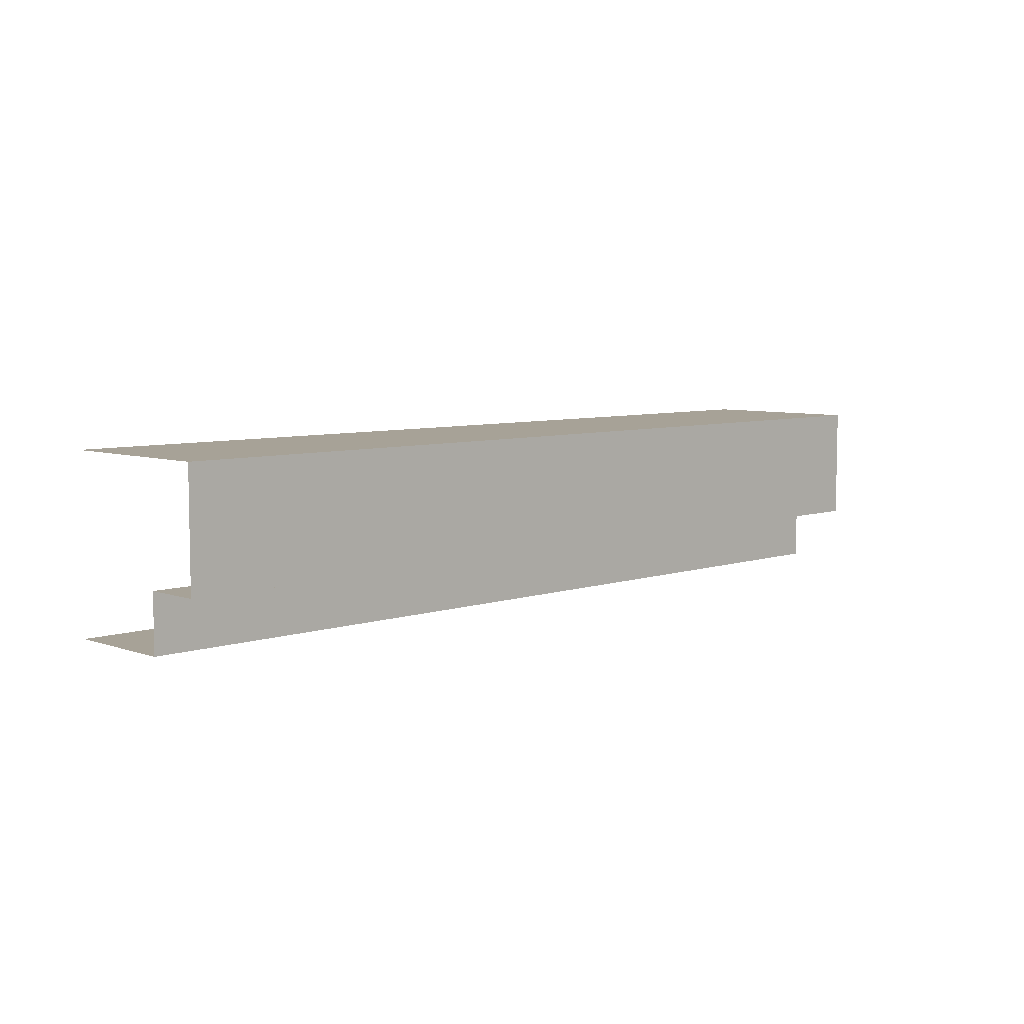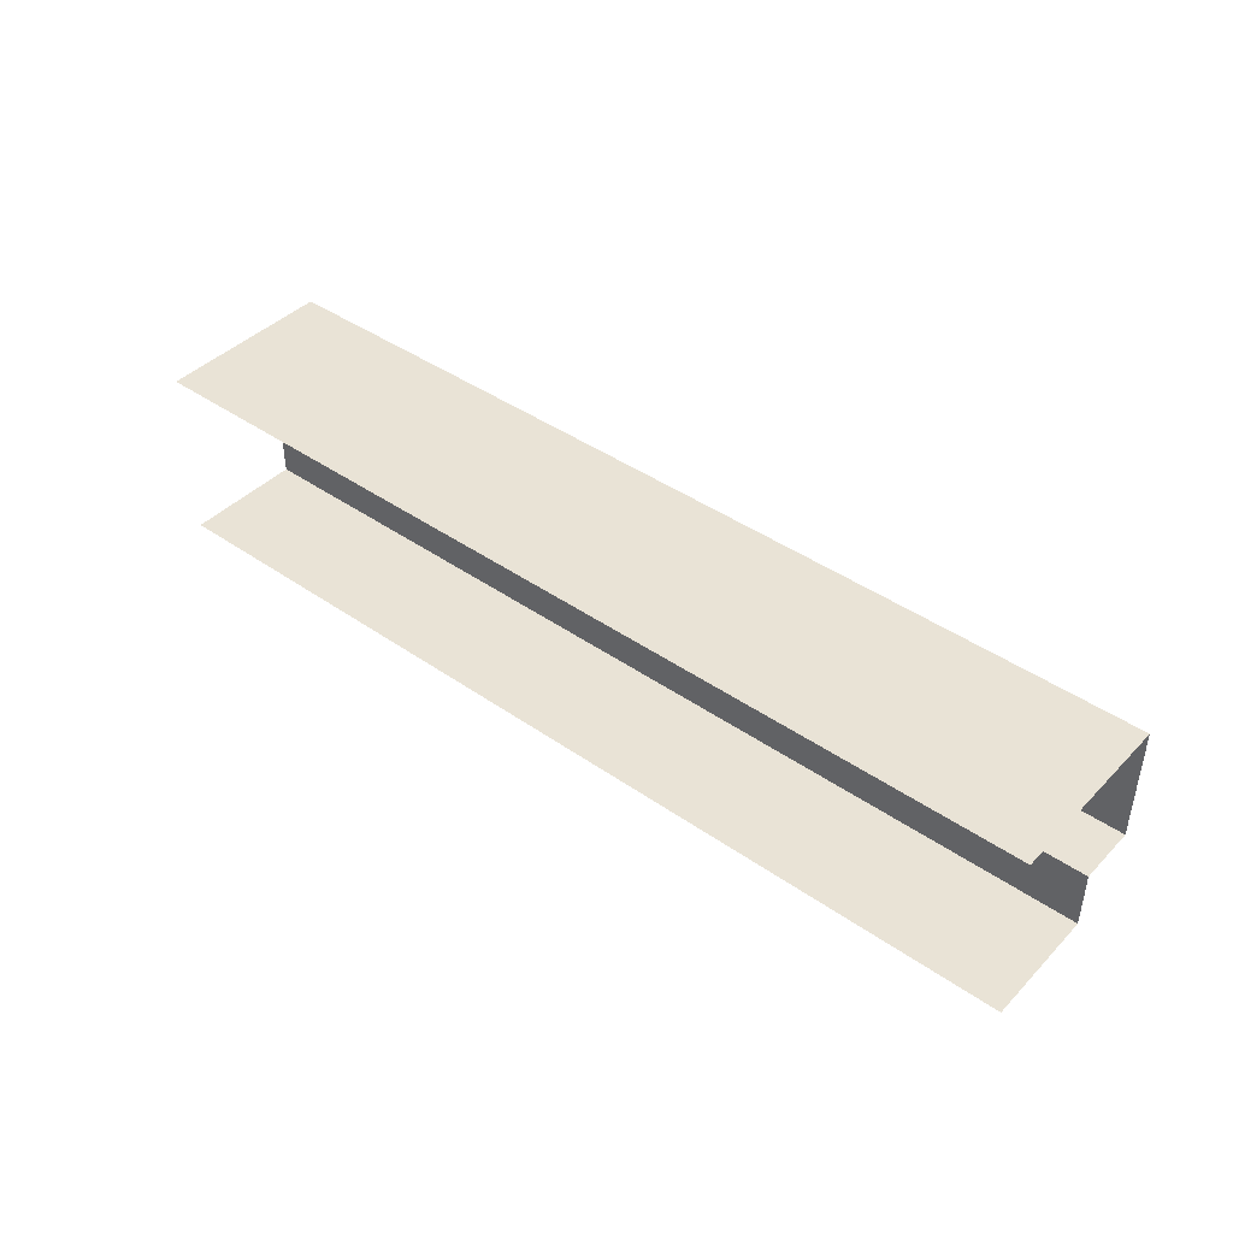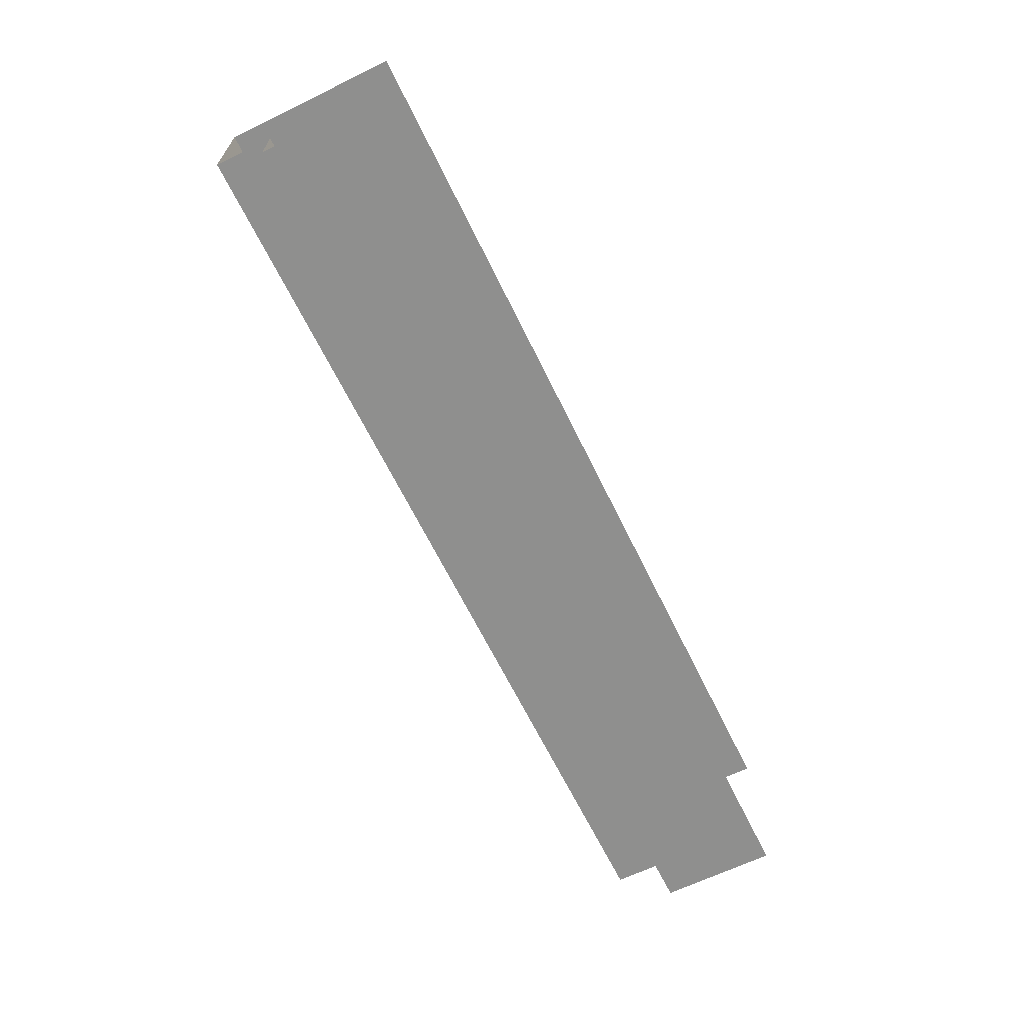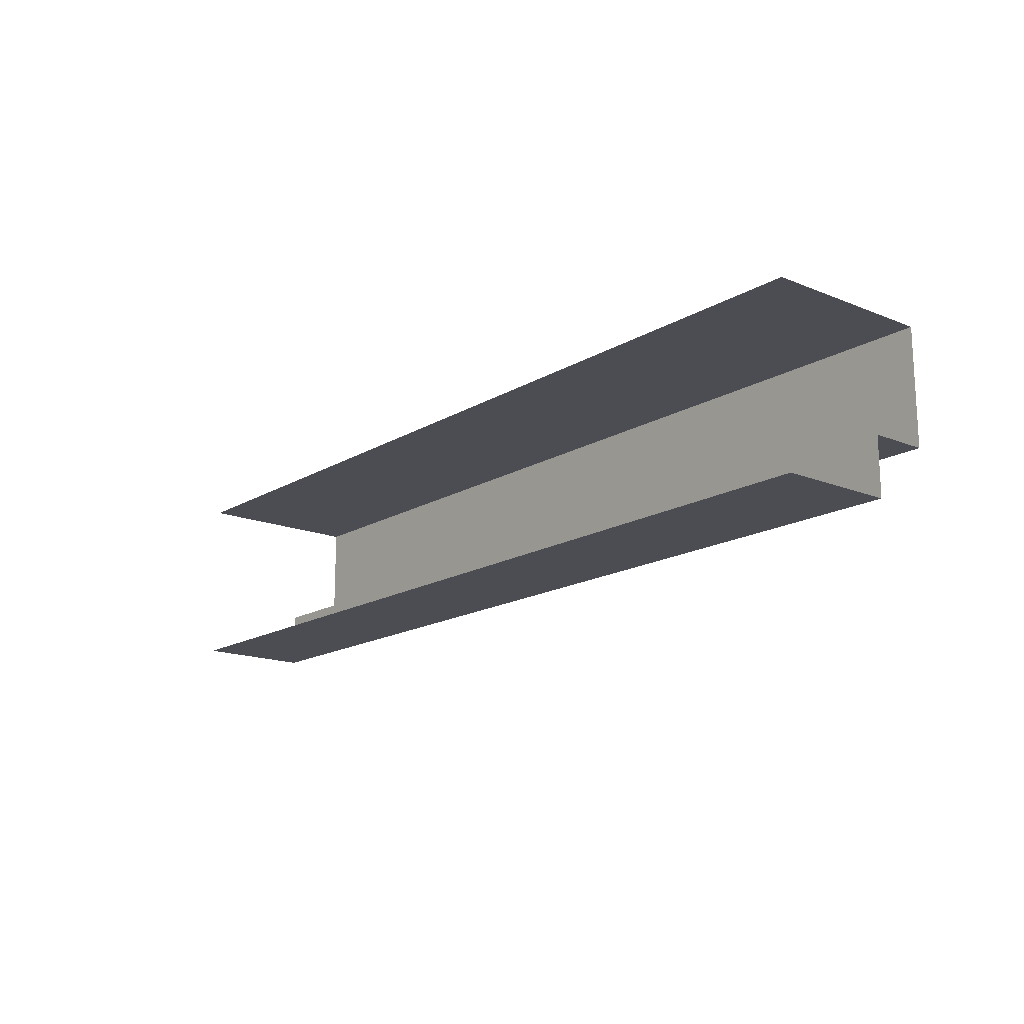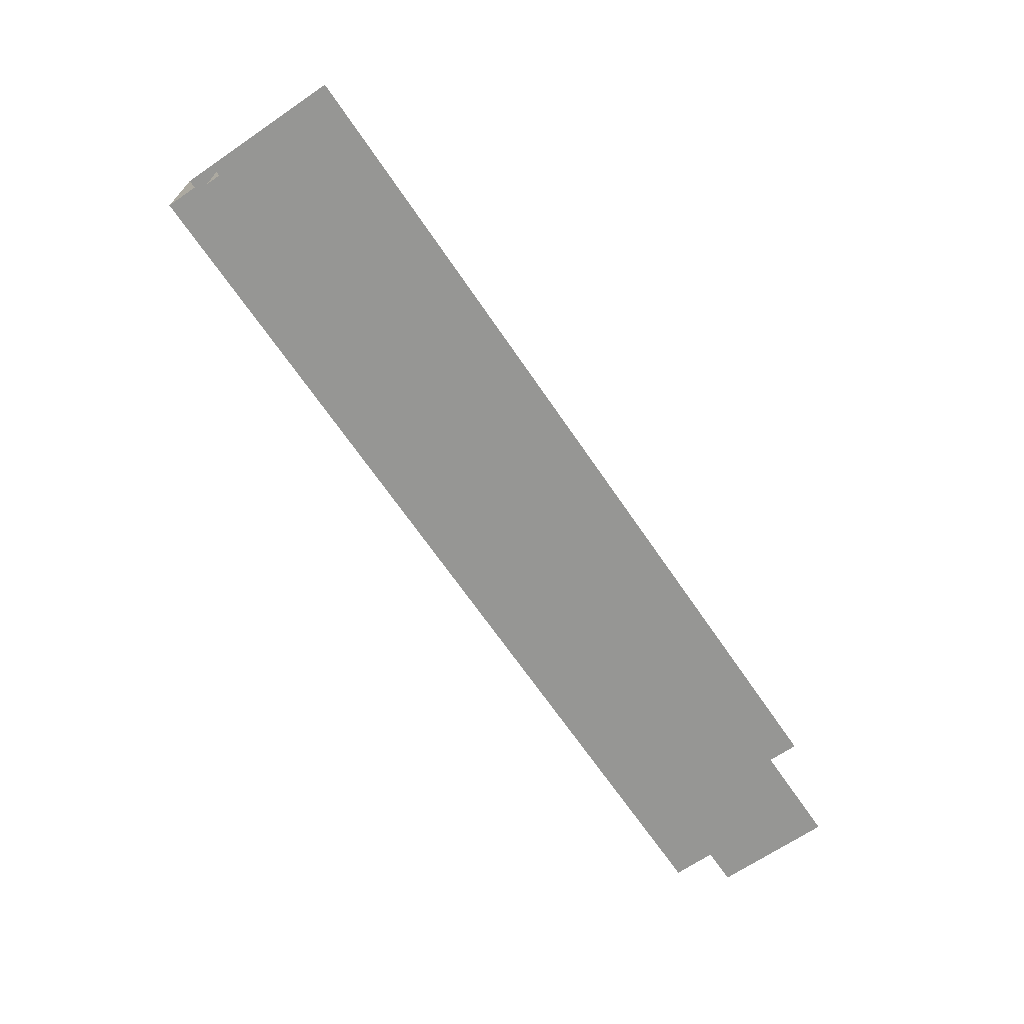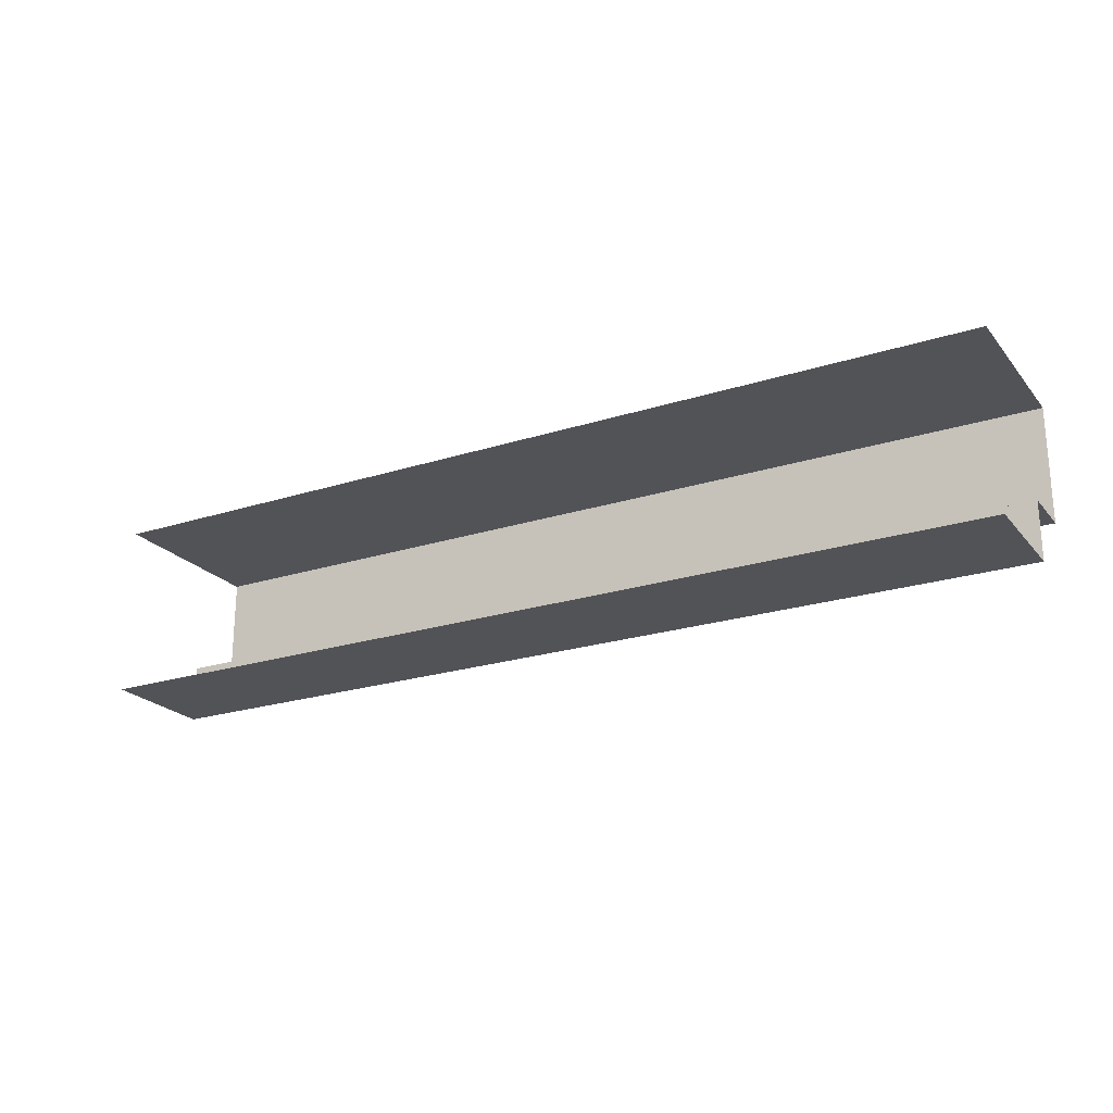
<metadata>
{"format":"obj","ext":"obj","renderer":"f3d","projection":"perspective","resolution":1024,"background":"white","views":[{"elev":6.6,"azim":135.6,"up":"+Y"},{"elev":42.2,"azim":39.9,"up":"+Y"},{"elev":-65.1,"azim":-64.0,"up":"+Y"},{"elev":-16.3,"azim":50.4,"up":"+Y"},{"elev":-67.7,"azim":-55.7,"up":"+Y"},{"elev":-22.5,"azim":28.9,"up":"+Y"}]}
</metadata>
<code>
o top_Cube.002
v 7.5 5 1e-06
v 7.5 8 1e-06
v 7.5 5 -2
v -8.5 5 -1e-06
v -8.5 8 -1e-06
v -8.5 5 -2
v 7.5 6 -2
v 7.5 6 -3
v 7.5 8 -3
v -8.5 6 -2
v -8.5 6 -3
v -8.5 8 -3
f 1 4 6 3
f 9 12 5 2
f 3 6 10 7
f 7 10 11 8
f 9 8 11 12

</code>
